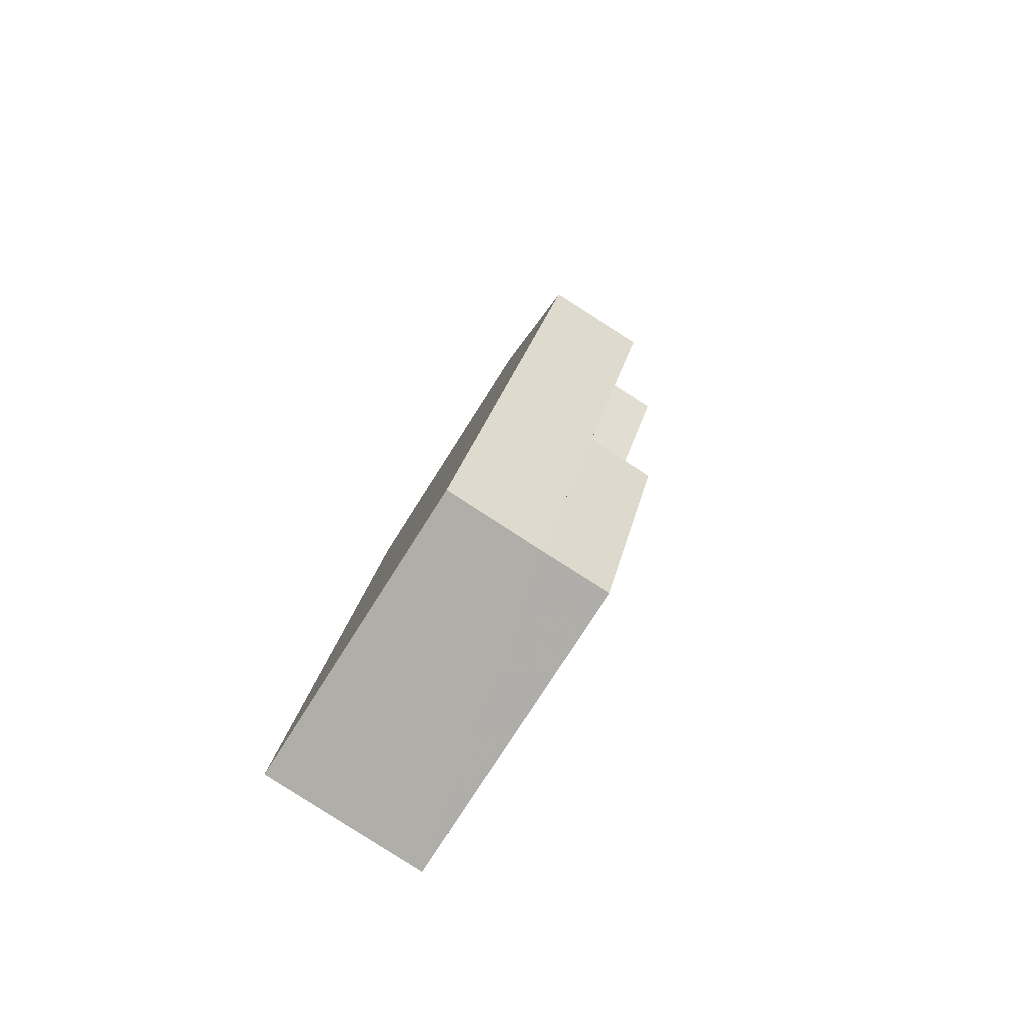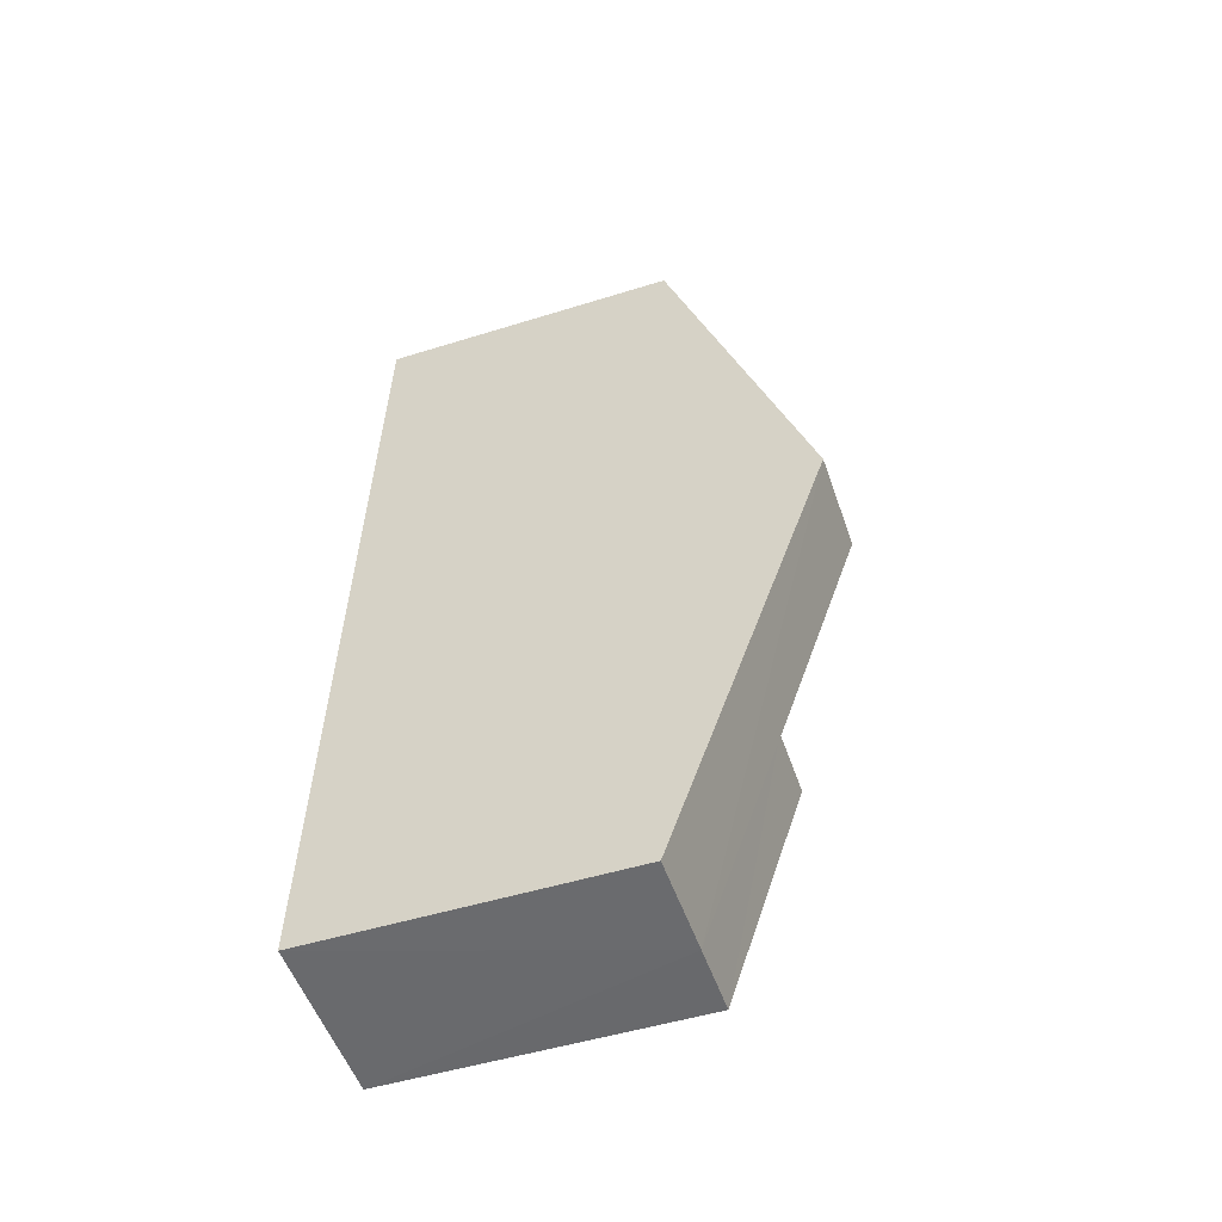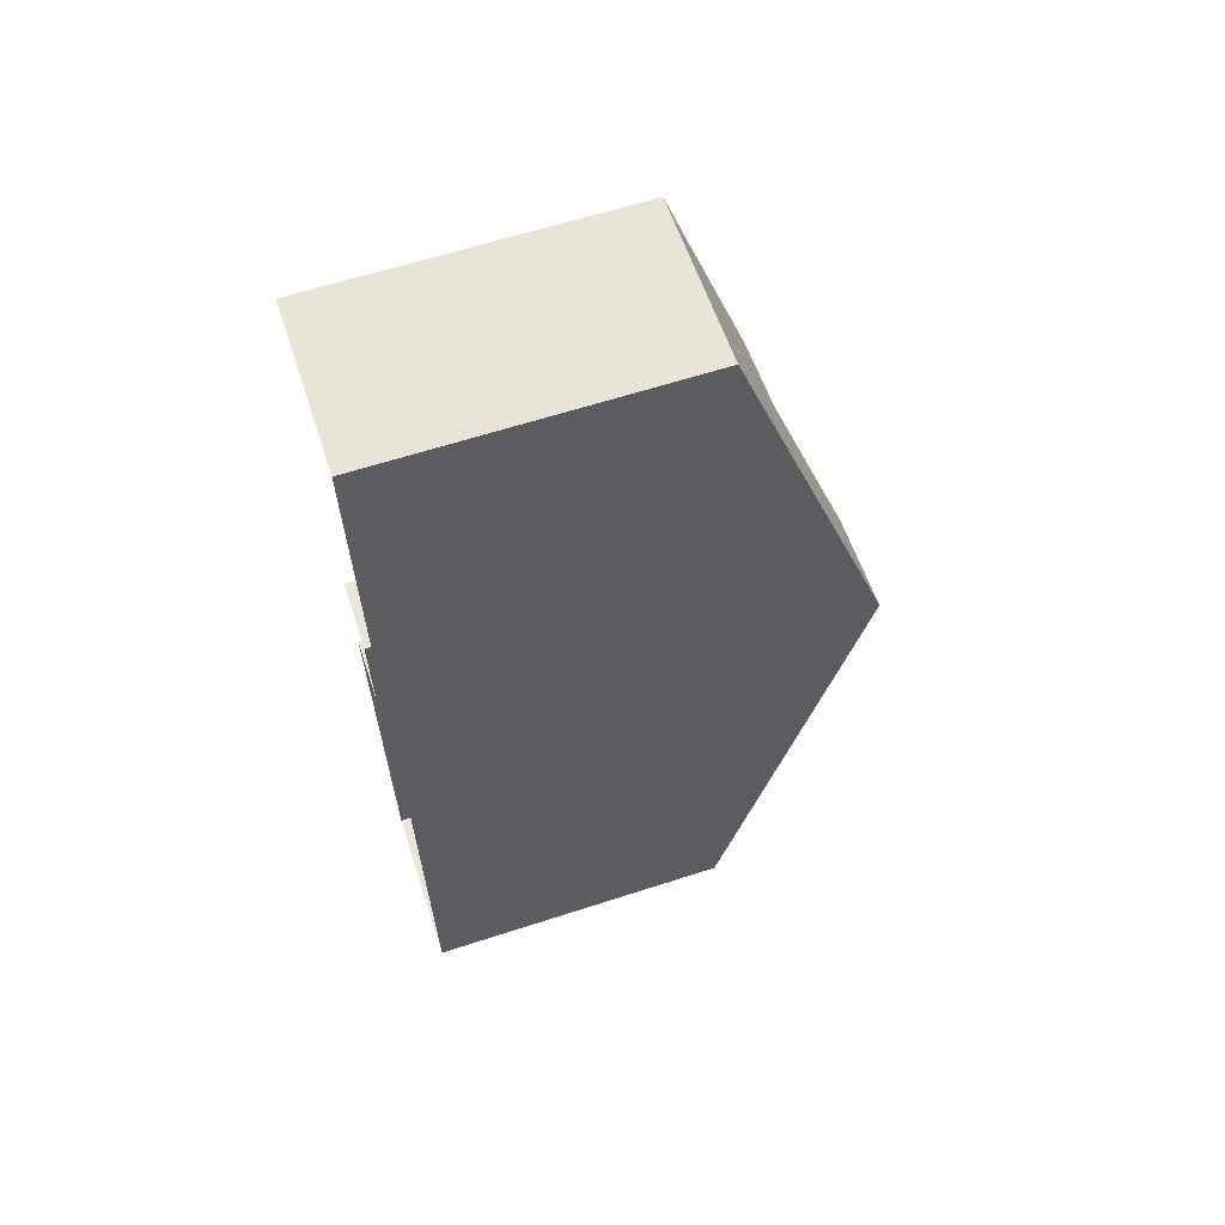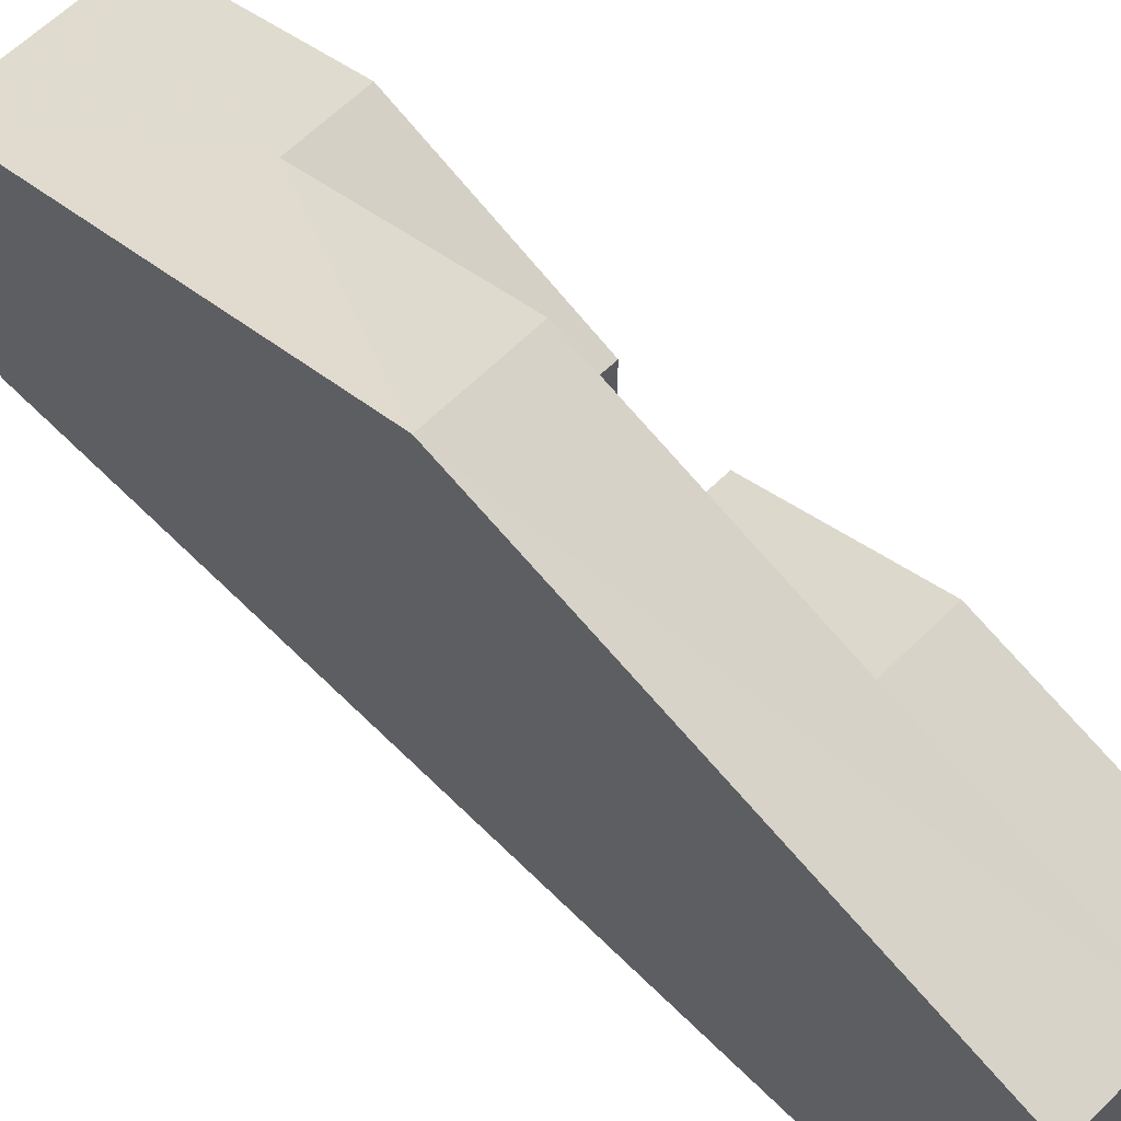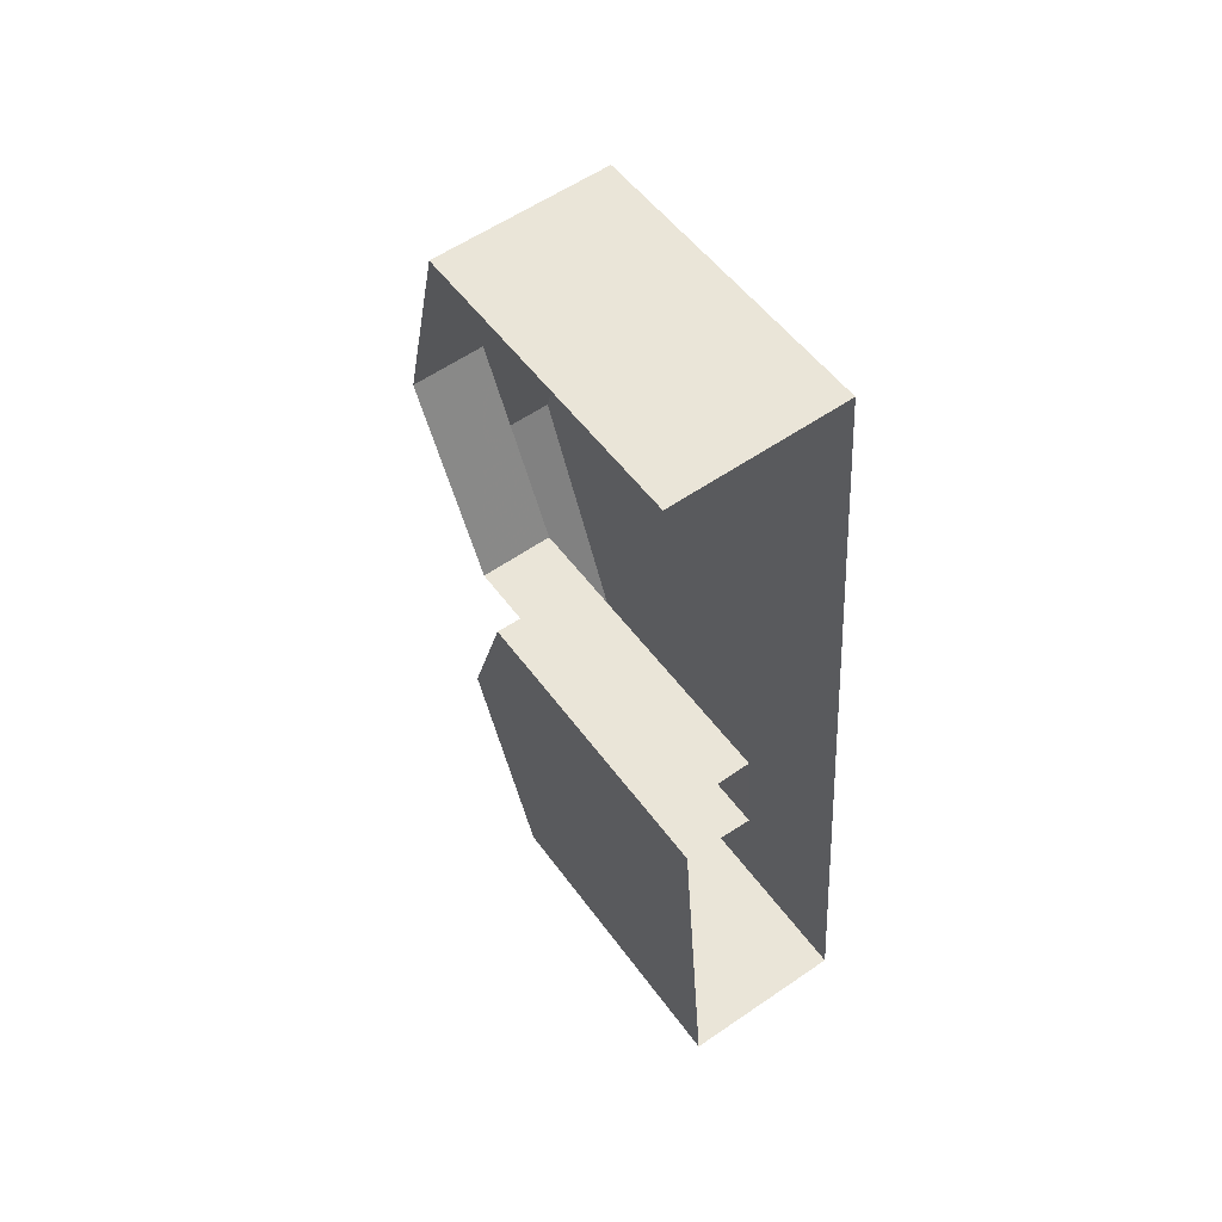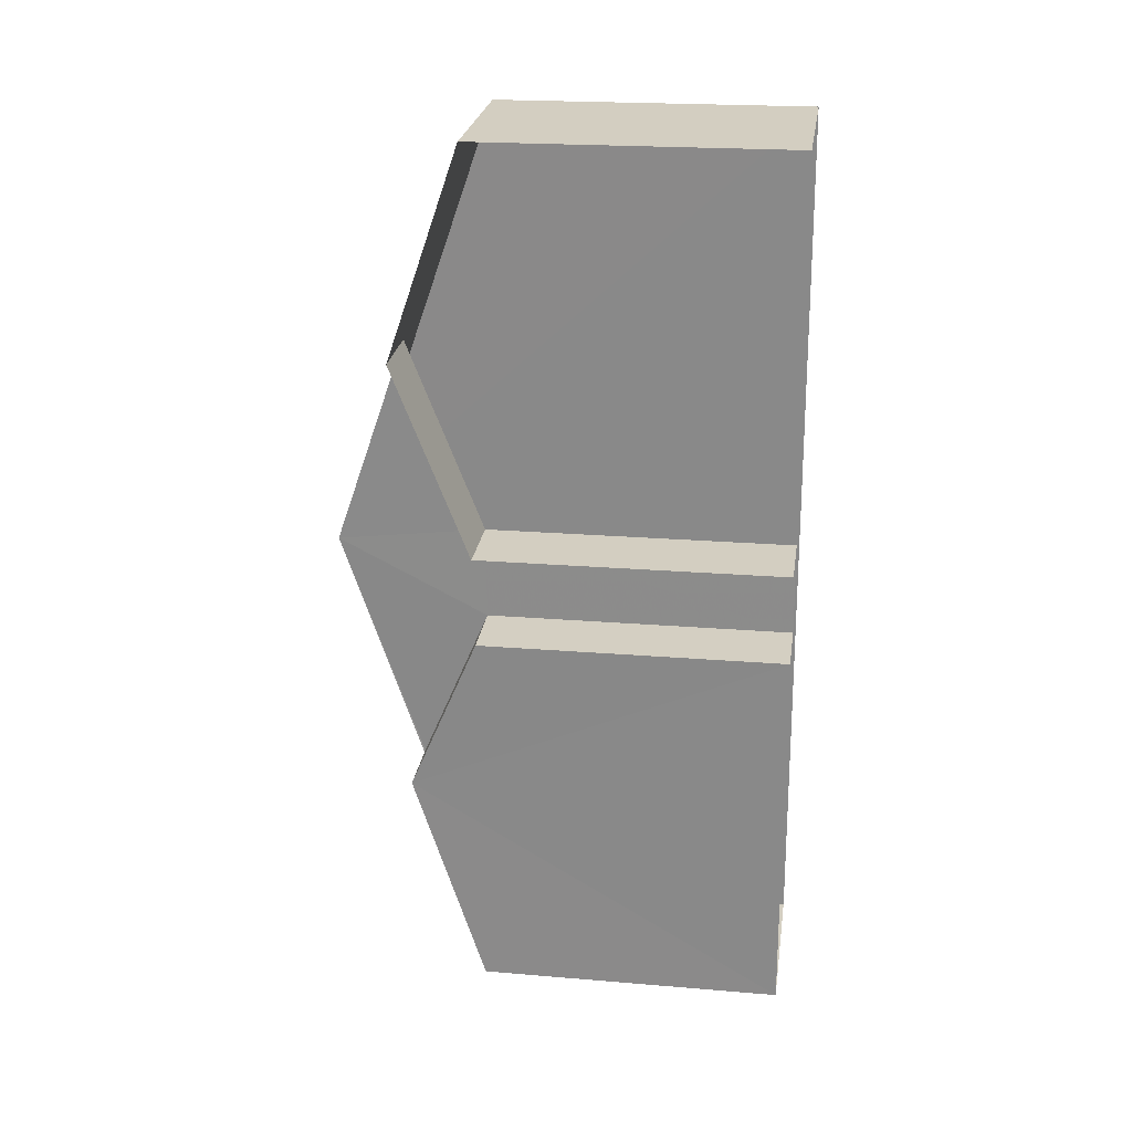
<metadata>
{"format":"obj","ext":"obj","renderer":"f3d","projection":"perspective","resolution":1024,"background":"white","views":[{"elev":-76.1,"azim":-32.3,"up":"+Y"},{"elev":-49.5,"azim":-70.8,"up":"+Y"},{"elev":62.5,"azim":-108.2,"up":"+Y"},{"elev":63.0,"azim":-48.8,"up":"+Z"},{"elev":51.9,"azim":145.3,"up":"+Y"},{"elev":21.4,"azim":98.4,"up":"+Y"}]}
</metadata>
<code>
v -3.732e+05 -1.038e+05 28.51
v -3.732e+05 -1.039e+05 28.51
v -3.732e+05 -1.038e+05 28.51
v -3.732e+05 -1.038e+05 28.51
v -3.732e+05 -1.038e+05 28.51
v -3.732e+05 -1.038e+05 28.51
v -3.732e+05 -1.039e+05 28.51
v -3.732e+05 -1.038e+05 28.51
v -3.732e+05 -1.038e+05 38.39
v -3.732e+05 -1.039e+05 35.15
v -3.732e+05 -1.039e+05 35.15
v -3.732e+05 -1.038e+05 38.39
v -3.732e+05 -1.038e+05 35.15
v -3.732e+05 -1.039e+05 36.68
v -3.732e+05 -1.038e+05 35.15
v -3.732e+05 -1.039e+05 36.68
v -3.732e+05 -1.039e+05 35.15
v -3.732e+05 -1.038e+05 36.75
v -3.732e+05 -1.038e+05 35.15
v -3.732e+05 -1.038e+05 36.75
v -3.732e+05 -1.038e+05 35.15
v -3.732e+05 -1.038e+05 35.15
v -3.732e+05 -1.038e+05 35.15
f 1 2 3
f 4 5 6
f 2 7 3
f 6 5 8
f 5 7 8
f 3 7 5
f 19 4 20
f 4 6 20
f 6 22 20
f 9 10 11
f 12 9 11
f 13 14 15
f 13 16 14
f 16 17 14
f 16 11 17
f 18 19 20
f 18 21 19
f 20 22 18
f 12 18 9
f 9 18 23
f 18 22 23
f 11 16 12
f 5 21 3
f 12 21 18
f 3 21 13
f 16 13 12
f 13 21 12
f 17 2 14
f 2 1 14
f 1 15 14
f 11 7 2
f 2 17 11
f 10 7 11
f 3 15 1
f 3 13 15
f 21 4 19
f 21 5 4
f 23 8 9
f 9 7 10
f 9 8 7
f 8 22 6
f 8 23 22

</code>
